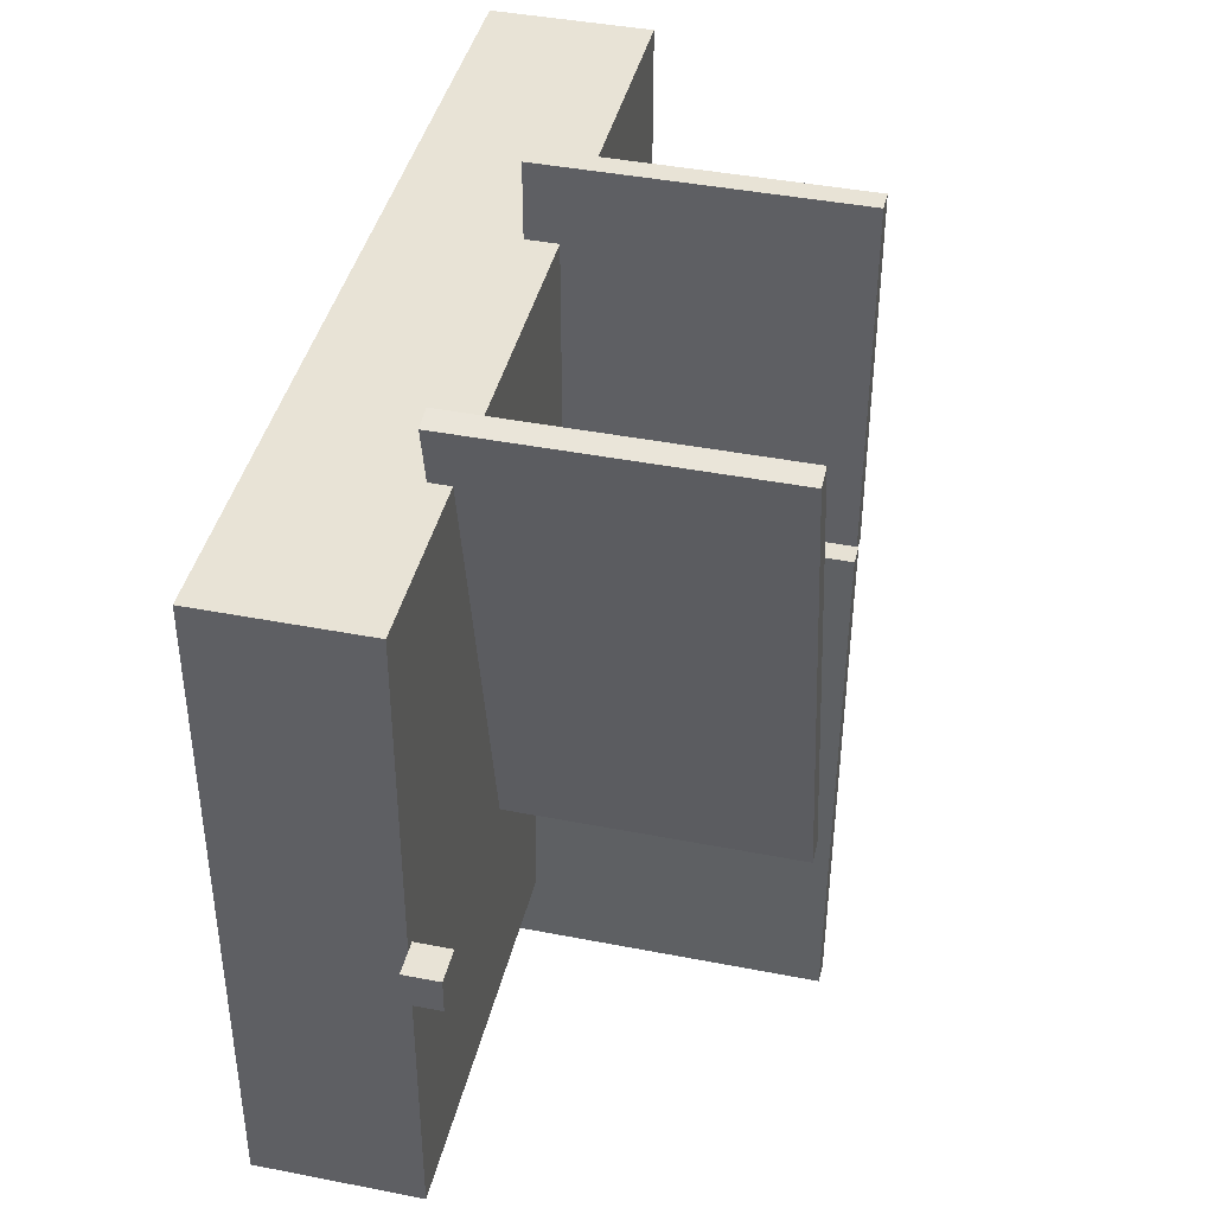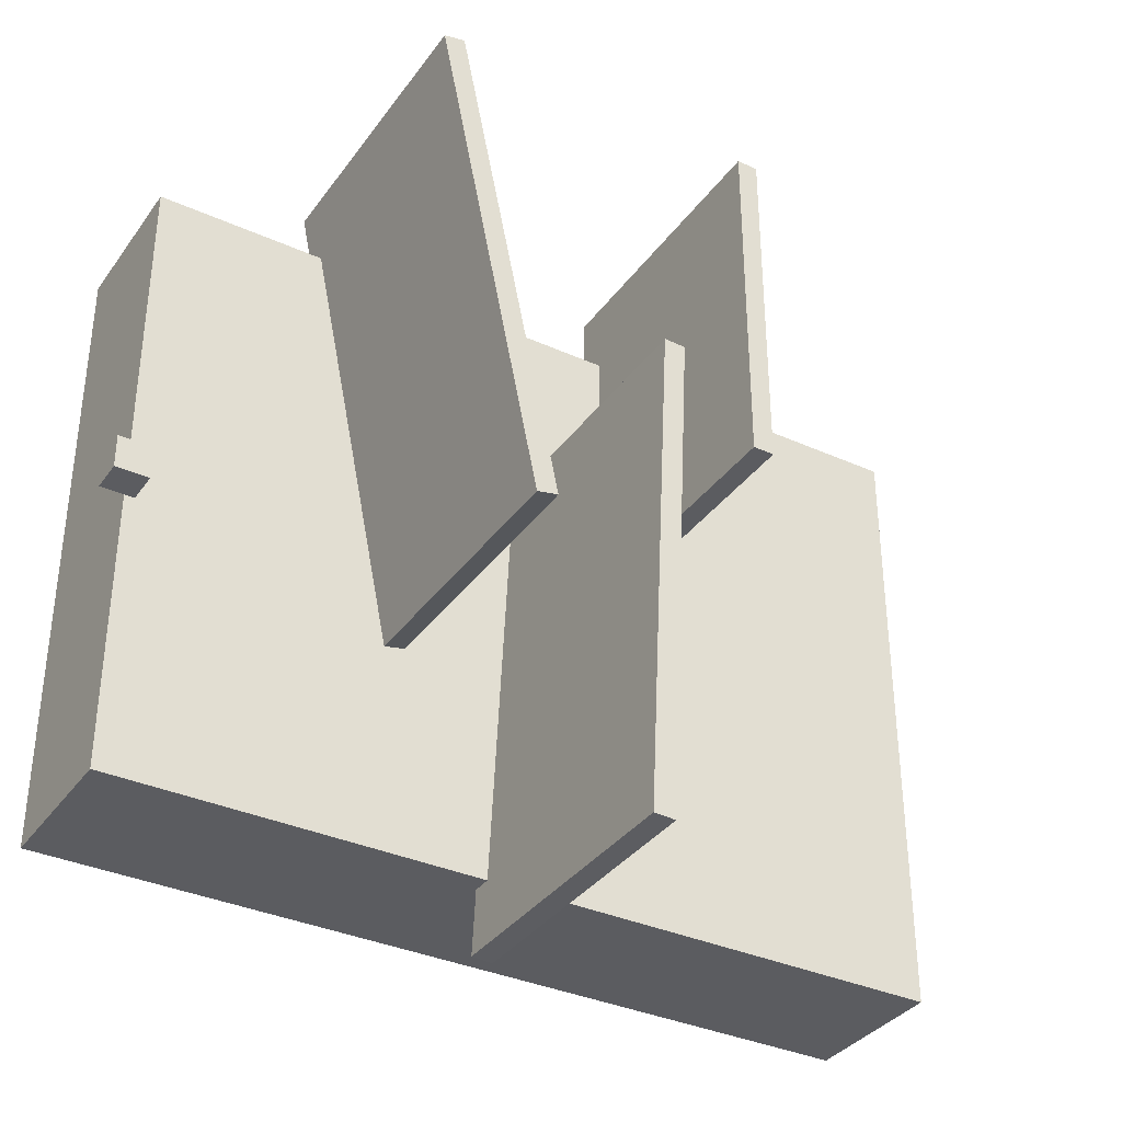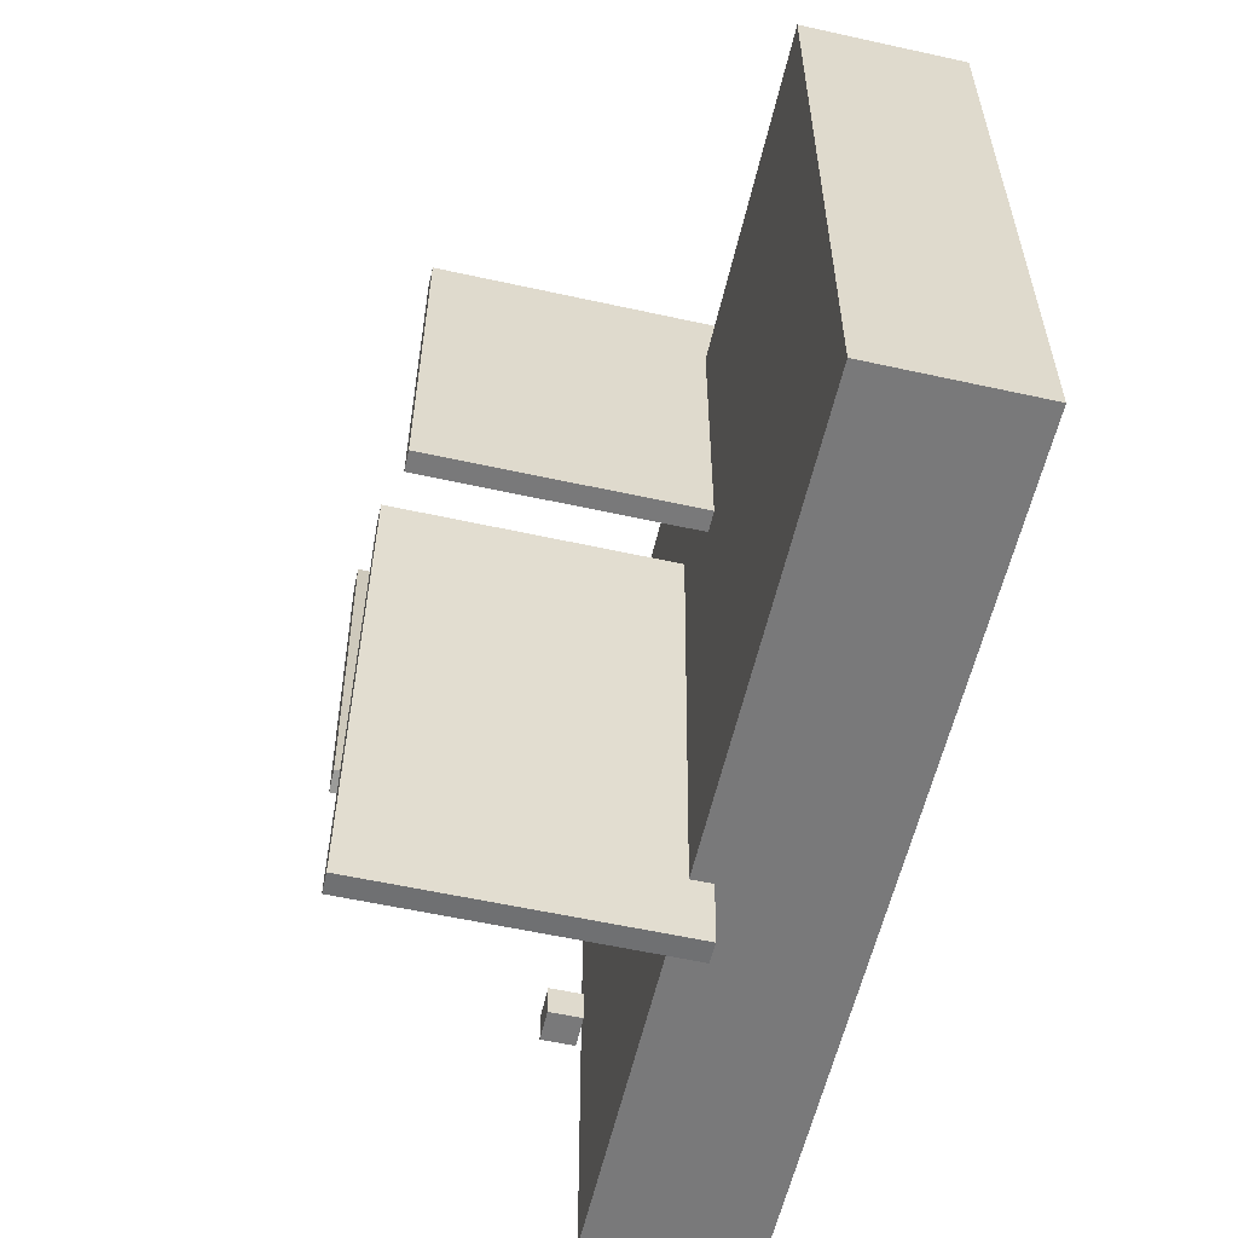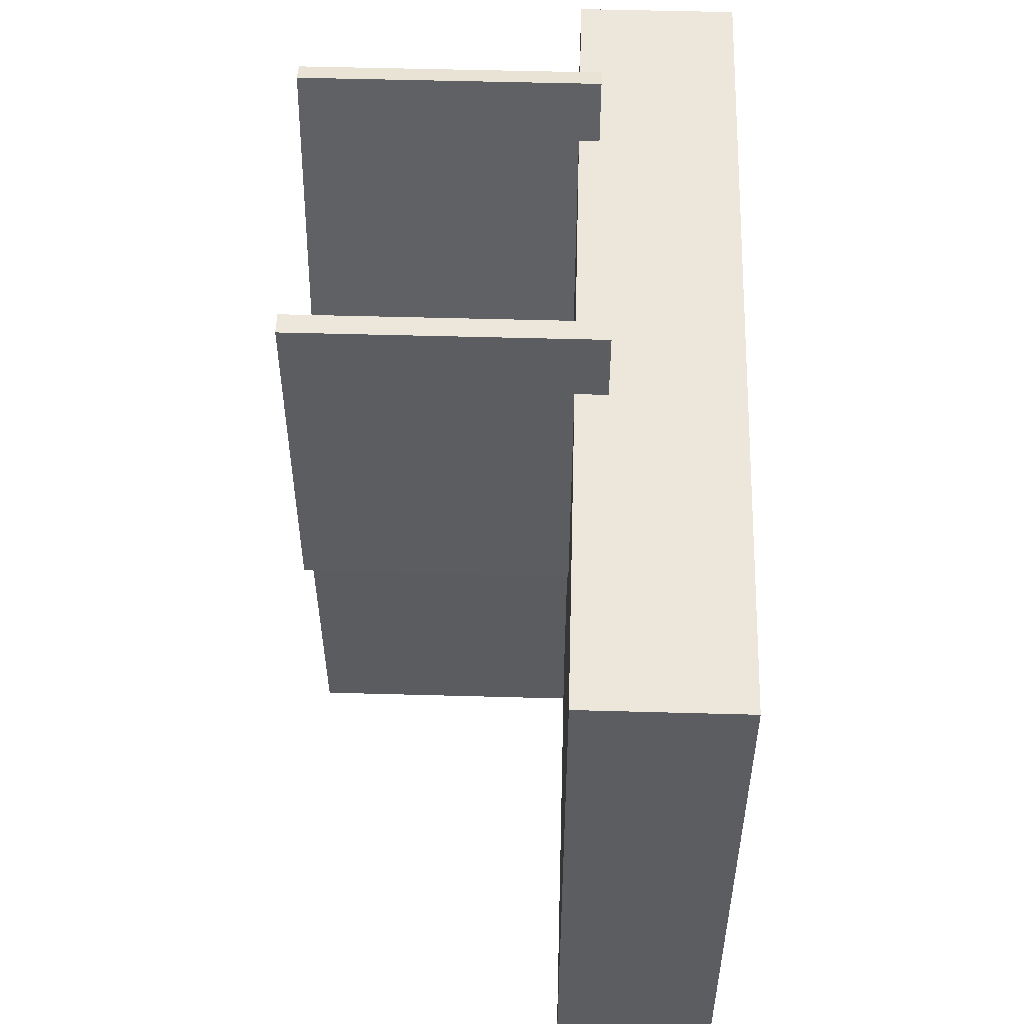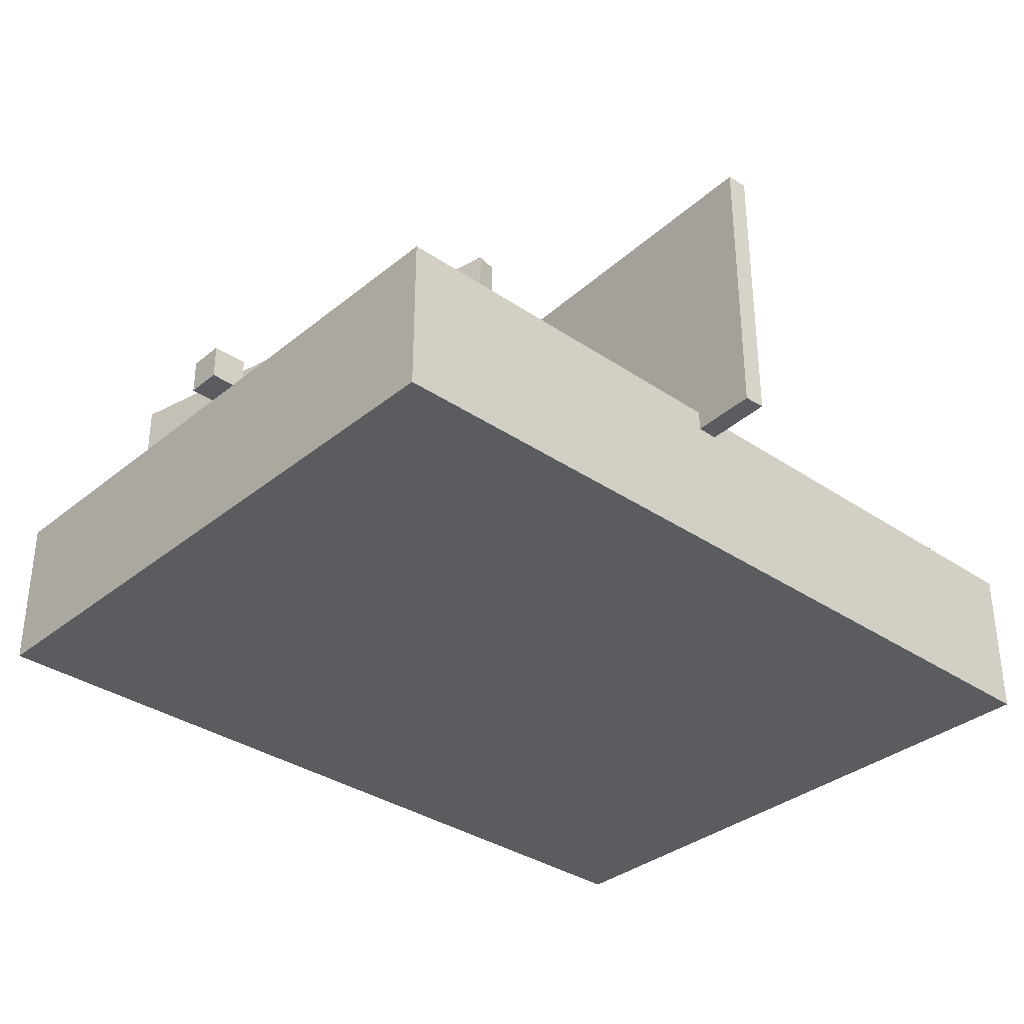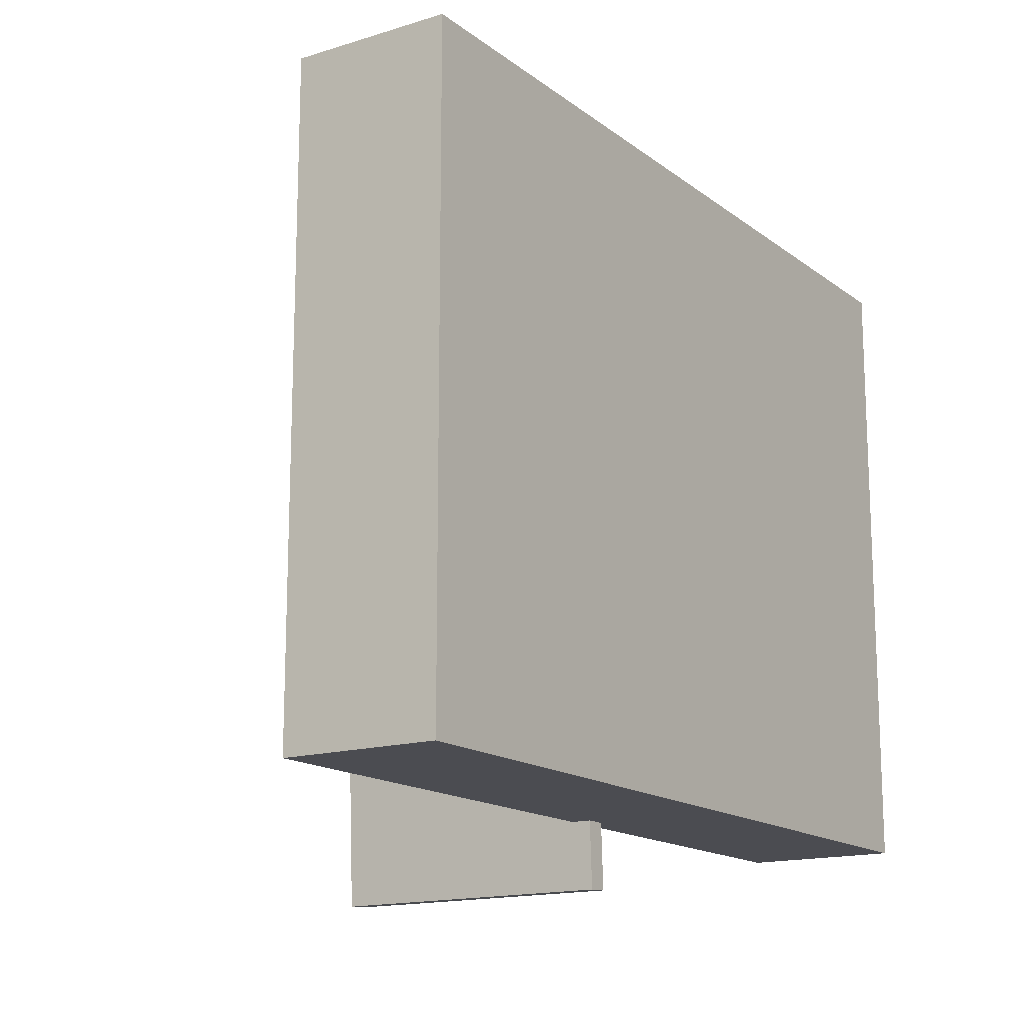
<metadata>
{"format":"obj","ext":"obj","renderer":"f3d","projection":"perspective","resolution":1024,"background":"white","views":[{"elev":41.6,"azim":103.3,"up":"+Z"},{"elev":-35.3,"azim":149.1,"up":"+Z"},{"elev":-57.8,"azim":-102.9,"up":"+Z"},{"elev":53.0,"azim":-88.3,"up":"+Z"},{"elev":-34.2,"azim":137.5,"up":"+Y"},{"elev":-15.5,"azim":-56.7,"up":"+Z"}]}
</metadata>
<code>
v -0.5 -0.5 0.5
v -0.5 -0.5 -0.5
v -0.5 0.5 0.5
v -0.5 0.5 -0.5
v 0.5 -0.5 -0.5
v 0.5 -0.5 0.5
v 0.5 0.5 -0.5
v 0.5 0.5 0.5
v 0.5 -0.5 -0.5
v -0.5 -0.5 -0.5
v 0.5 -0.5 0.5
v -0.5 -0.5 0.5
v 0.5 0.5 0.5
v -0.5 0.5 0.5
v 0.5 0.5 -0.5
v -0.5 0.5 -0.5
v 0.5 -0.5 0.5
v -0.5 -0.5 0.5
v 0.5 0.5 0.5
v -0.5 0.5 0.5
v -0.5 -0.5 -0.5
v 0.5 -0.5 -0.5
v -0.5 0.5 -0.5
v 0.5 0.5 -0.5
g obj_21847674
f 1 3 4 2
f 5 7 8 6
f 9 11 12 10
f 13 15 16 14
f 17 19 20 18
f 21 23 24 22
v -2000 -625.7 1500
v -2000 -625.7 -1500
v -2000 105.7 1500
v -2000 105.7 -1500
v 2000 -625.7 -1500
v 2000 -625.7 1500
v 2000 105.7 -1500
v 2000 105.7 1500
v 2000 -625.7 -1500
v -2000 -625.7 -1500
v 2000 -625.7 1500
v -2000 -625.7 1500
v 2000 105.7 1500
v -2000 105.7 1500
v 2000 105.7 -1500
v -2000 105.7 -1500
v 2000 -625.7 1500
v -2000 -625.7 1500
v 2000 105.7 1500
v -2000 105.7 1500
v -2000 -625.7 -1500
v 2000 -625.7 -1500
v -2000 105.7 -1500
v 2000 105.7 -1500
g obj_27814588
f 25 27 28 26
f 29 31 32 30
f 33 35 36 34
f 37 39 40 38
f 41 43 44 42
f 45 47 48 46
v -430 -39.12 1851
v -430 -39.12 171.2
v -430 1343 1851
v -430 1343 171.2
v -330 -39.12 171.2
v -330 -39.12 1851
v -330 1343 171.2
v -330 1343 1851
v -330 -39.12 171.2
v -430 -39.12 171.2
v -330 -39.12 1851
v -430 -39.12 1851
v -330 1343 1851
v -430 1343 1851
v -330 1343 171.2
v -430 1343 171.2
v -330 -39.12 1851
v -430 -39.12 1851
v -330 1343 1851
v -430 1343 1851
v -430 -39.12 171.2
v -330 -39.12 171.2
v -430 1343 171.2
v -330 1343 171.2
g obj_48963729
f 49 51 52 50
f 53 55 56 54
f 57 59 60 58
f 61 63 64 62
f 65 67 68 66
f 69 71 72 70
v 44.3 10.88 527.1
v 159.8 10.88 -1816
v 44.3 1393 527.1
v 159.8 1393 -1816
v 259.7 10.88 -1811
v 144.2 10.88 532
v 259.7 1393 -1811
v 144.2 1393 532
v 259.7 10.88 -1811
v 159.8 10.88 -1816
v 144.2 10.88 532
v 44.3 10.88 527.1
v 144.2 1393 532
v 44.3 1393 527.1
v 259.7 1393 -1811
v 159.8 1393 -1816
v 144.2 10.88 532
v 44.3 10.88 527.1
v 144.2 1393 532
v 44.3 1393 527.1
v 159.8 10.88 -1816
v 259.7 10.88 -1811
v 159.8 1393 -1816
v 259.7 1393 -1811
g obj_31423369
f 73 75 76 74
f 77 79 80 78
f 81 83 84 82
f 85 87 88 86
f 89 91 92 90
f 93 95 96 94
v 1152 10.88 1797
v 671.7 10.88 -498.8
v 1152 1393 1797
v 671.7 1393 -498.8
v 769.6 10.88 -519.3
v 1250 10.88 1777
v 769.6 1393 -519.3
v 1250 1393 1777
v 769.6 10.88 -519.3
v 671.7 10.88 -498.8
v 1250 10.88 1777
v 1152 10.88 1797
v 1250 1393 1777
v 1152 1393 1797
v 769.6 1393 -519.3
v 671.7 1393 -498.8
v 1250 10.88 1777
v 1152 10.88 1797
v 1250 1393 1777
v 1152 1393 1797
v 671.7 10.88 -498.8
v 769.6 10.88 -519.3
v 671.7 1393 -498.8
v 769.6 1393 -519.3
g obj_25997619
f 97 99 100 98
f 101 103 104 102
f 105 107 108 106
f 109 111 112 110
f 113 115 116 114
f 117 119 120 118
v 1952 105.7 -23
v 1952 105.7 -183
v 1952 265.7 -23
v 1952 265.7 -183
v 2112 105.7 -183
v 2112 105.7 -23
v 2112 265.7 -183
v 2112 265.7 -23
v 2112 105.7 -183
v 1952 105.7 -183
v 2112 105.7 -23
v 1952 105.7 -23
v 2112 265.7 -23
v 1952 265.7 -23
v 2112 265.7 -183
v 1952 265.7 -183
v 2112 105.7 -23
v 1952 105.7 -23
v 2112 265.7 -23
v 1952 265.7 -23
v 1952 105.7 -183
v 2112 105.7 -183
v 1952 265.7 -183
v 2112 265.7 -183
g obj_24867103
f 121 123 124 122
f 125 127 128 126
f 129 131 132 130
f 133 135 136 134
f 137 139 140 138
f 141 143 144 142

</code>
